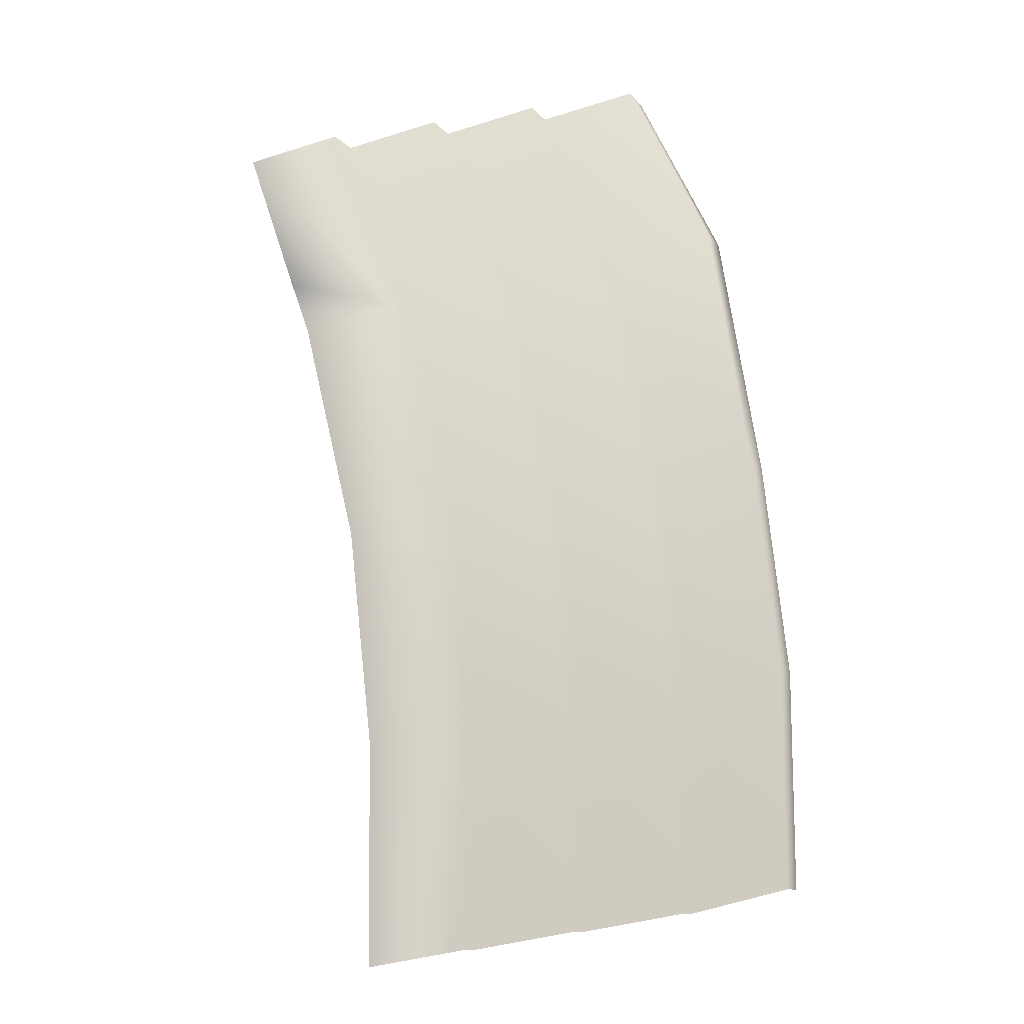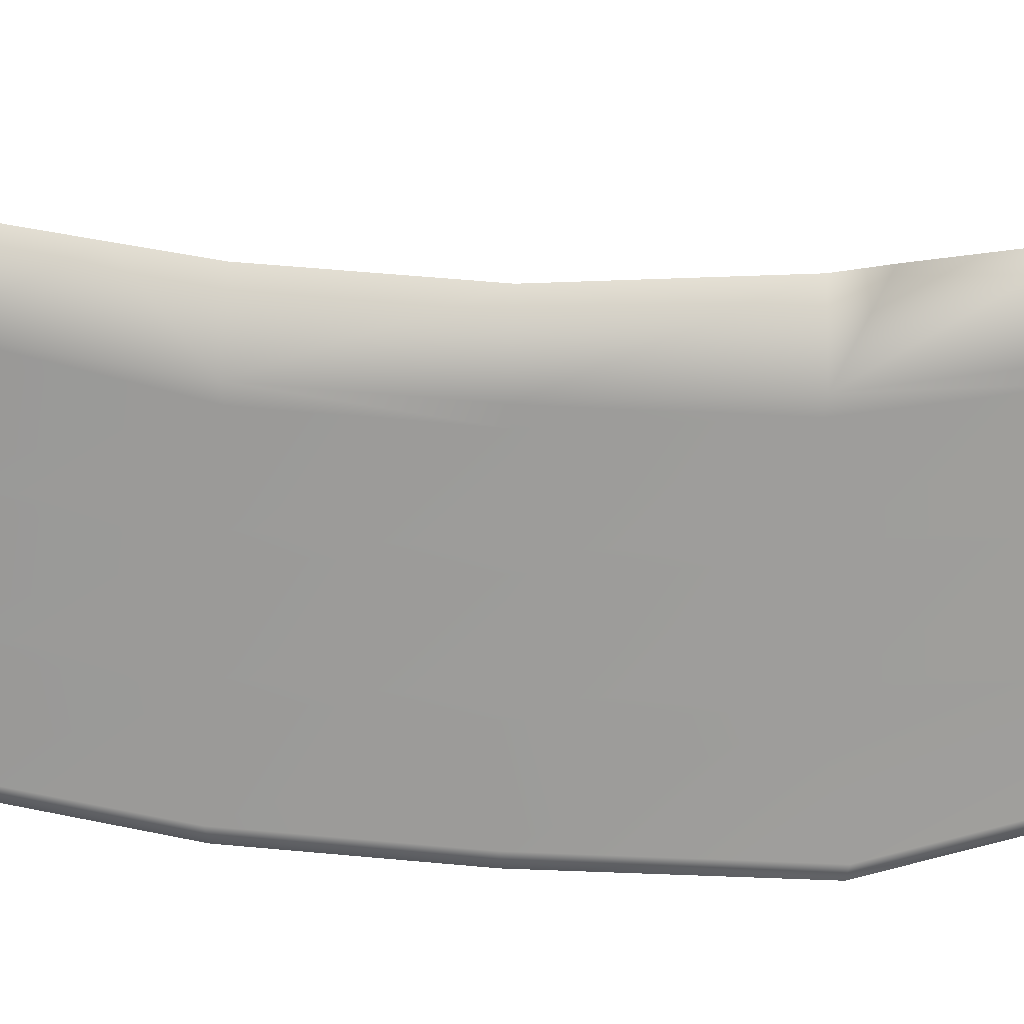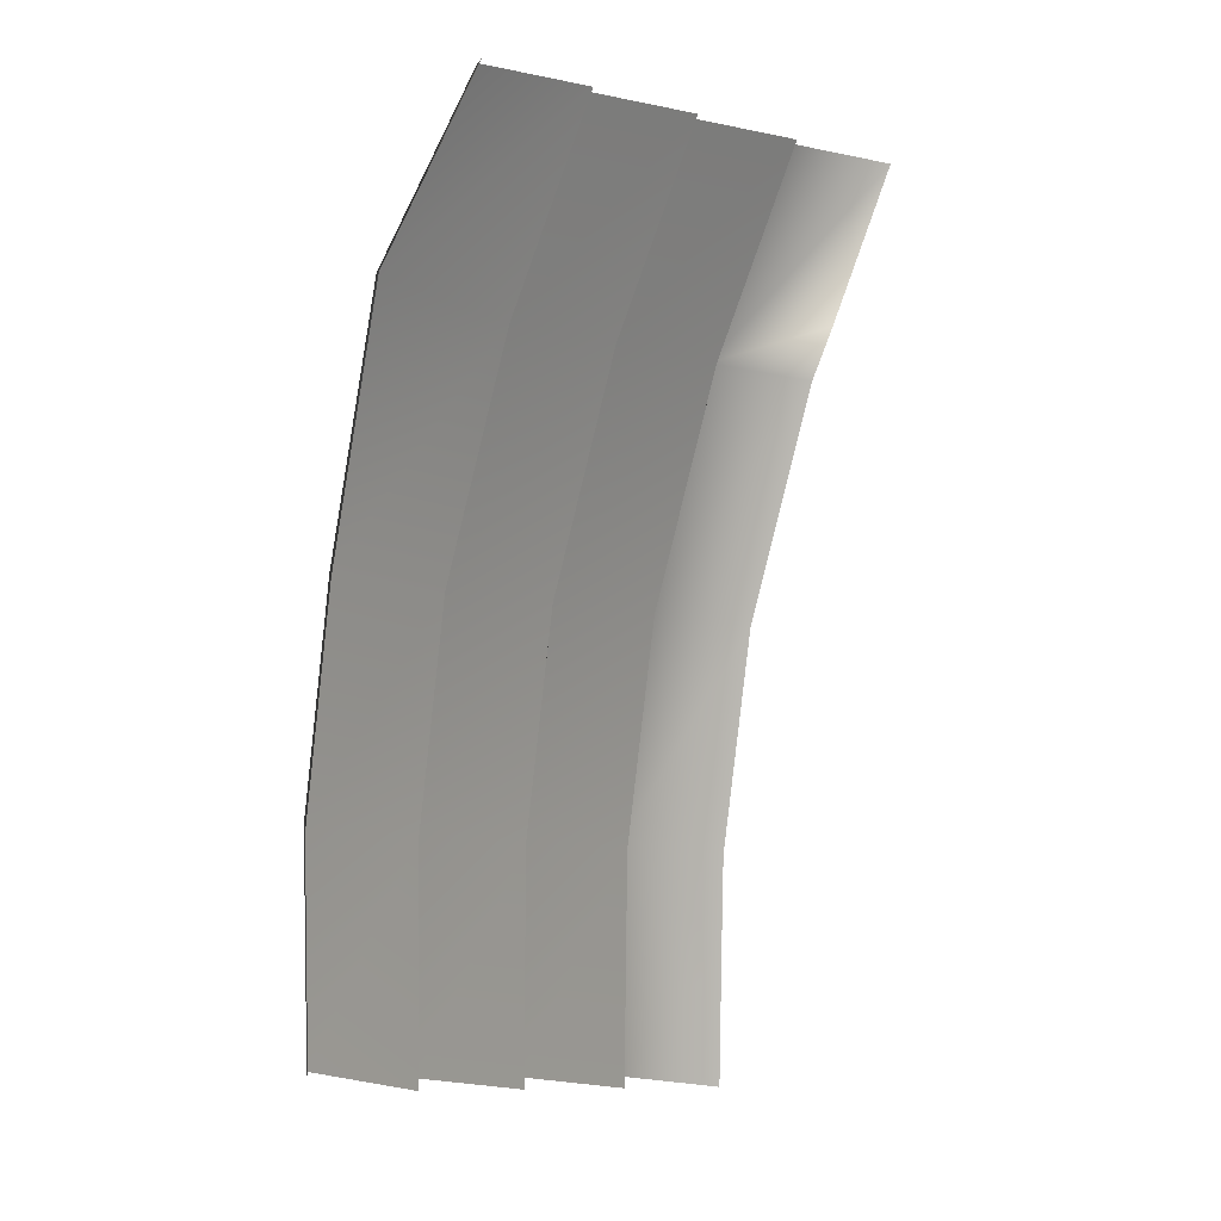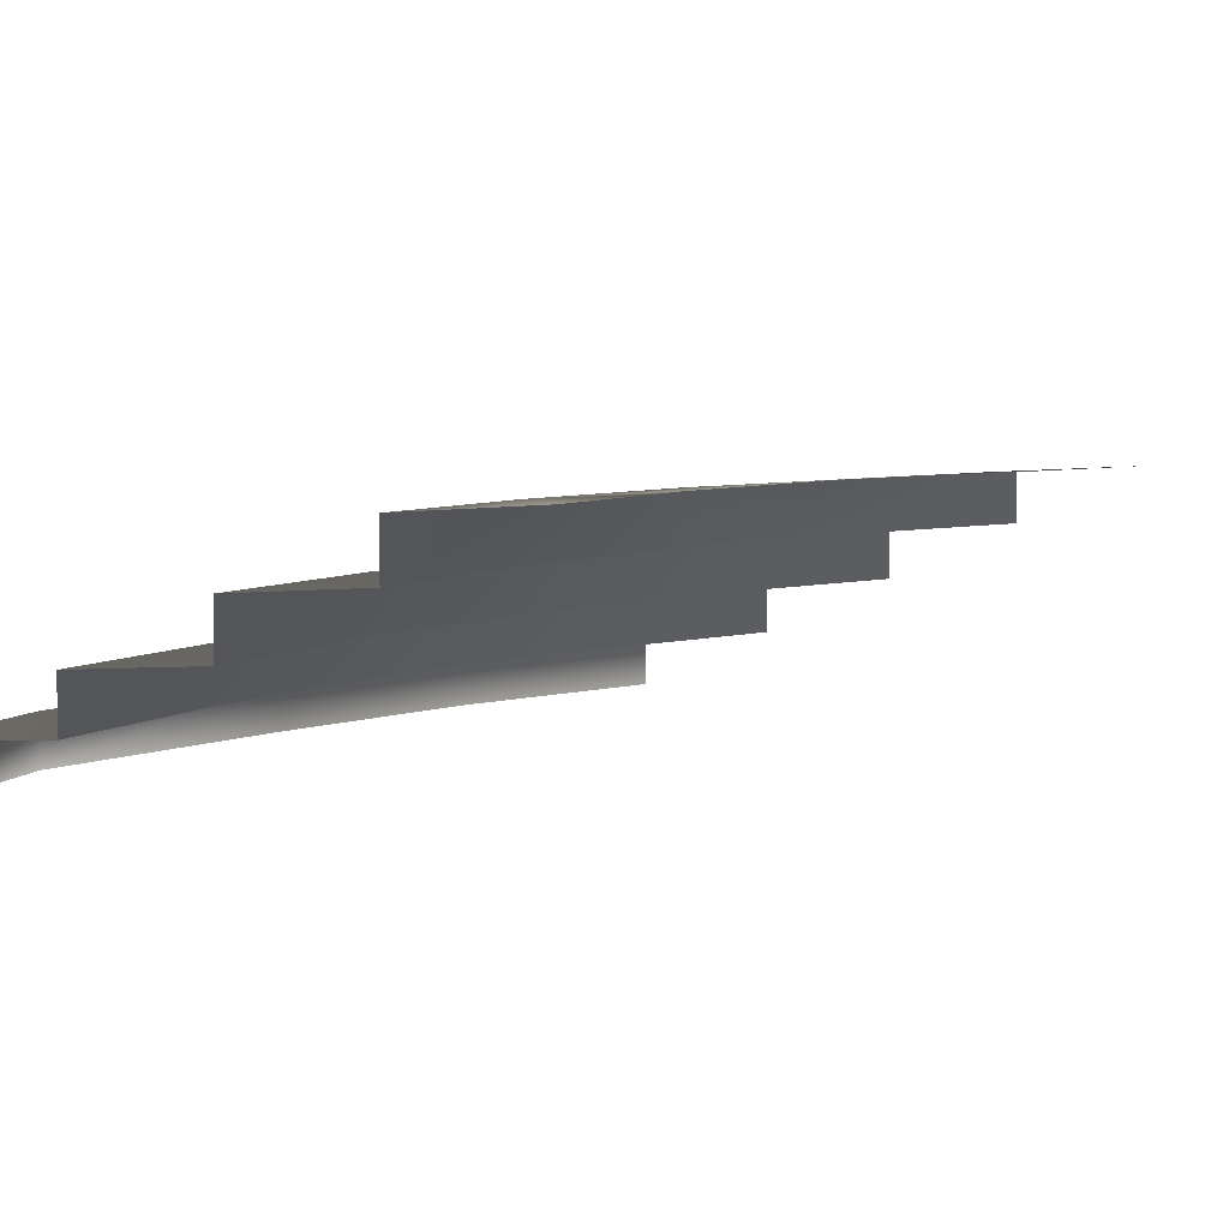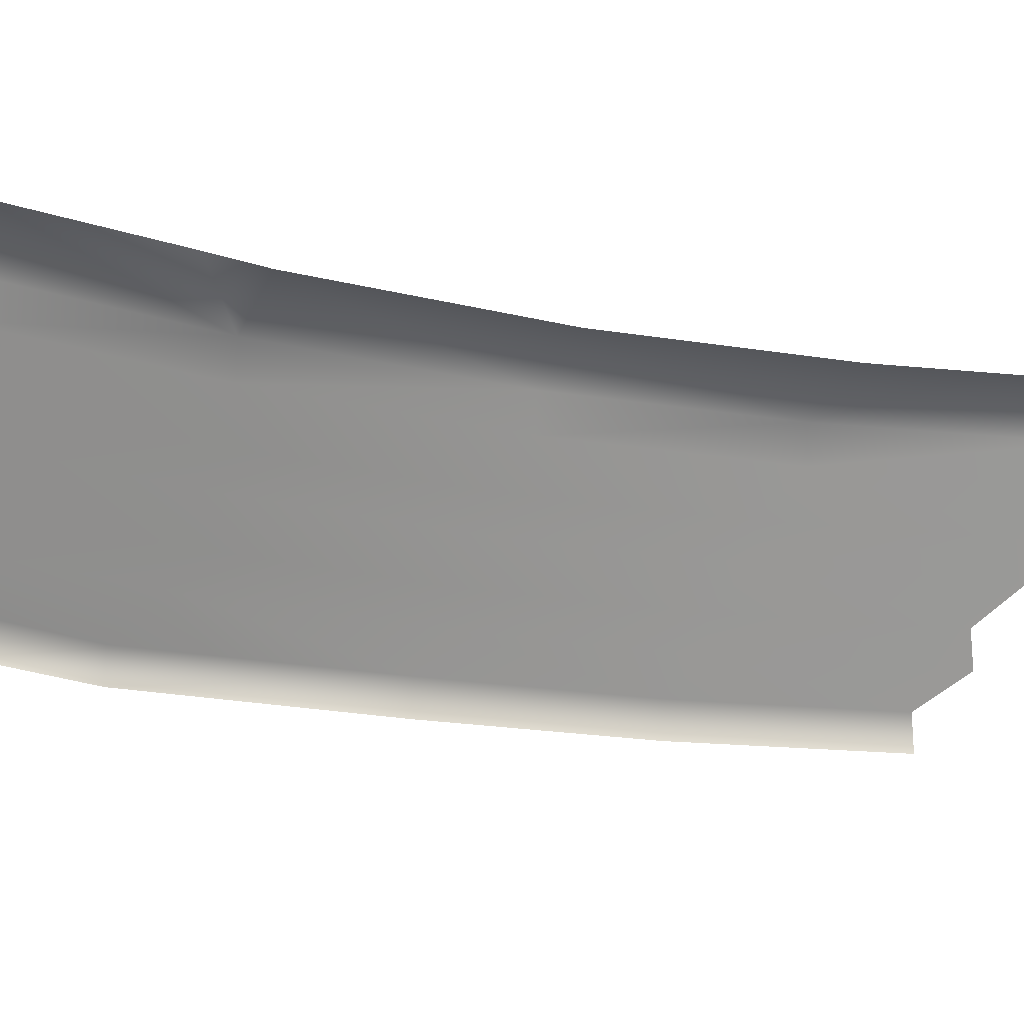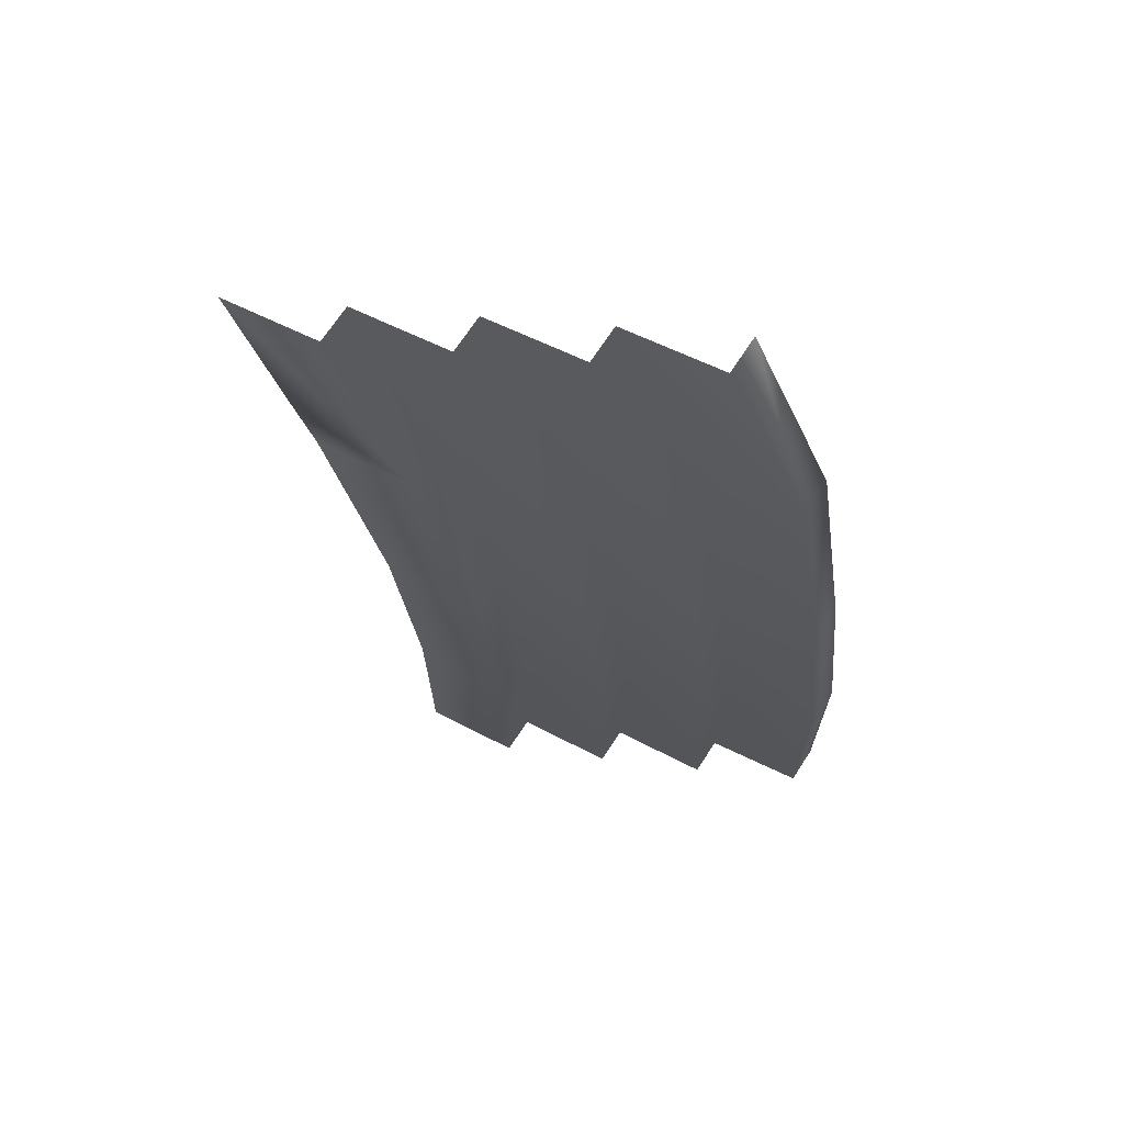
<metadata>
{"format":"obj","ext":"obj","renderer":"f3d","projection":"perspective","resolution":1024,"background":"white","views":[{"elev":-10.8,"azim":-157.4,"up":"+Z"},{"elev":63.2,"azim":-78.3,"up":"+Y"},{"elev":6.6,"azim":-8.9,"up":"+Z"},{"elev":3.9,"azim":37.9,"up":"+Y"},{"elev":-22.2,"azim":80.7,"up":"+Y"},{"elev":69.2,"azim":-147.0,"up":"+Z"}]}
</metadata>
<code>
g TH_steps_01
v 67.95 569 7146
v 67.95 596.7 7146
v 67.35 596.7 6984
v 67.35 569 6984
v 86.29 569 7306
v 86.29 596.7 7306
v 117.9 569 7494
v 117.9 595.6 7494
v 182.1 569 7624
v 182.1 596.7 7624
v 141.4 601.1 7133
v 139.4 601.1 6966
v 159.7 601.1 7293
v 201.7 601.1 7463
v 255.5 601.1 7611
v 141.4 601.1 7133
v 141.4 628.9 7133
v 139.4 628.9 6966
v 139.4 601.1 6966
v 159.7 601.1 7293
v 159.7 628.9 7293
v 201.7 601.1 7463
v 201.7 628.9 7463
v 255.5 601.1 7611
v 255.5 628.9 7611
v 214.8 633.2 7120
v 212.9 633.2 6953
v 233.1 633.2 7281
v 275.2 633.2 7450
v 328.9 633.2 7598
v 214.8 633.2 7120
v 214.8 661 7120
v 212.9 661 6953
v 212.9 633.2 6953
v 233.1 633.2 7281
v 233.1 661 7281
v 275.2 633.2 7450
v 275.2 661 7450
v 328.9 633.2 7598
v 328.9 661 7598
v 288.2 665.3 7107
v 286.3 665.3 6940
v 306.5 665.3 7268
v 348.6 665.3 7437
v 402.3 665.3 7585
v 288.2 665.3 7107
v 288.2 693.1 7107
v 286.3 693.1 6940
v 286.3 665.3 6940
v 306.5 665.3 7268
v 306.5 693.1 7268
v 348.6 665.3 7437
v 348.6 693.1 7437
v 402.3 665.3 7585
v 402.3 693.1 7585
v 360.7 697.5 7023
v 359.7 697.5 6927
v 380 697.5 7255
v 361.6 697.5 7094
v 422 697.5 7424
v 436.3 697.5 7462
v 475.7 697.5 7572
f 53 55 62
f 62 61 53
f 60 53 61
f 53 60 51
f 58 51 60
f 51 58 47
f 59 47 58
f 47 59 56
f 56 48 47
f 48 56 57
f 53 54 55
f 54 53 52
f 51 52 53
f 52 51 50
f 47 50 51
f 50 47 46
f 48 46 47
f 46 48 49
f 1 3 4
f 3 1 2
f 5 2 1
f 2 5 6
f 7 6 5
f 6 7 8
f 9 8 7
f 8 9 10
f 12 3 11
f 2 11 3
f 11 2 13
f 6 13 2
f 13 6 14
f 8 14 6
f 14 8 15
f 10 15 8
f 31 33 34
f 33 31 32
f 35 32 31
f 32 35 36
f 37 36 35
f 36 37 38
f 39 38 37
f 38 39 40
f 42 33 41
f 32 41 33
f 41 32 43
f 36 43 32
f 43 36 44
f 38 44 36
f 44 38 45
f 40 45 38
f 23 24 25
f 24 23 22
f 21 22 23
f 22 21 20
f 17 20 21
f 20 17 16
f 18 16 17
f 16 18 19
f 27 18 26
f 17 26 18
f 26 17 28
f 21 28 17
f 28 21 29
f 23 29 21
f 29 23 30
f 25 30 23

</code>
